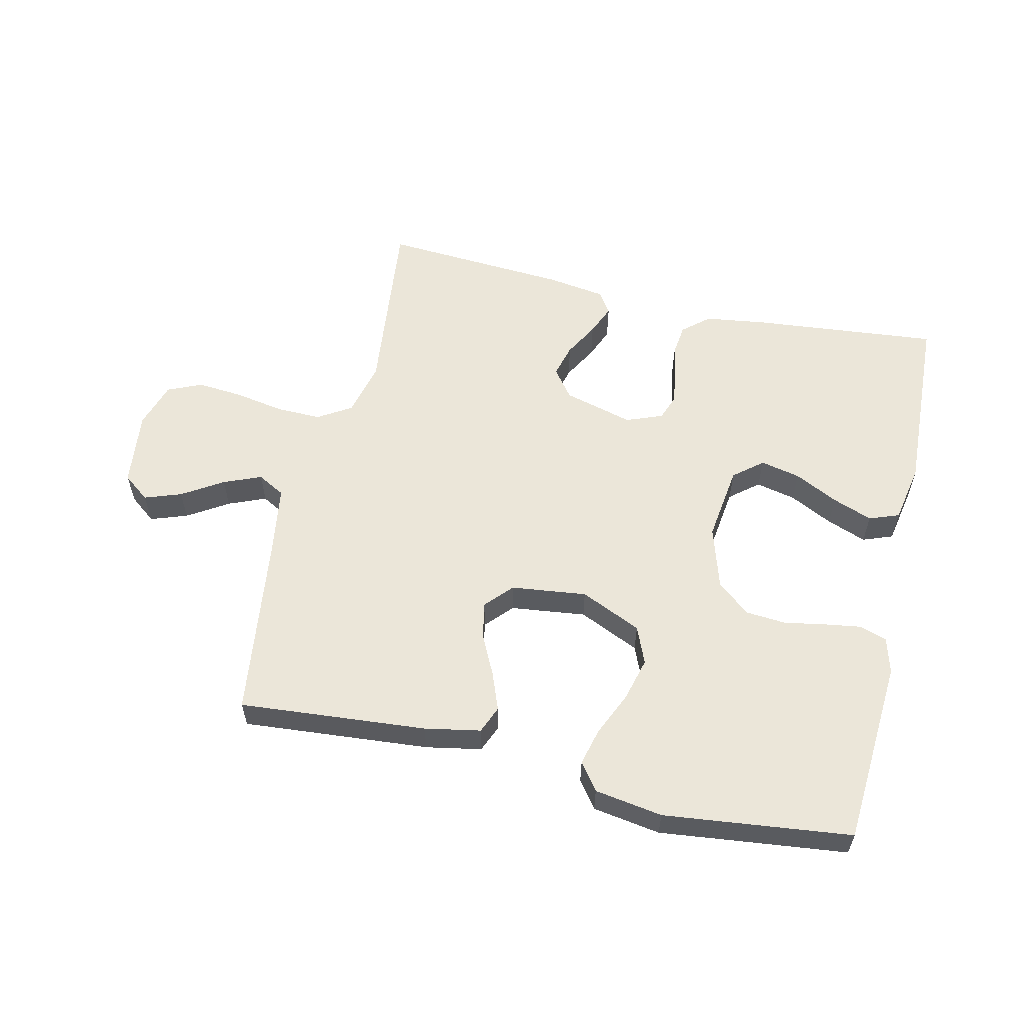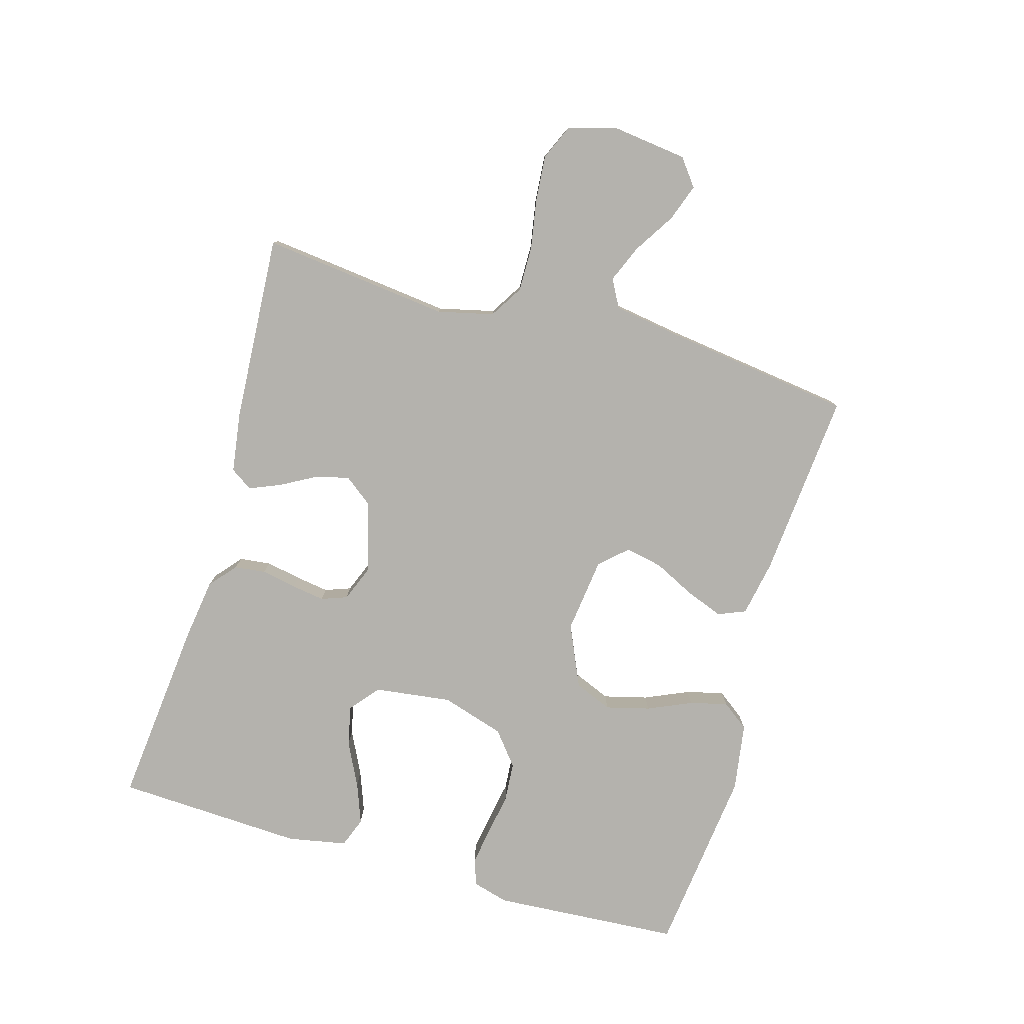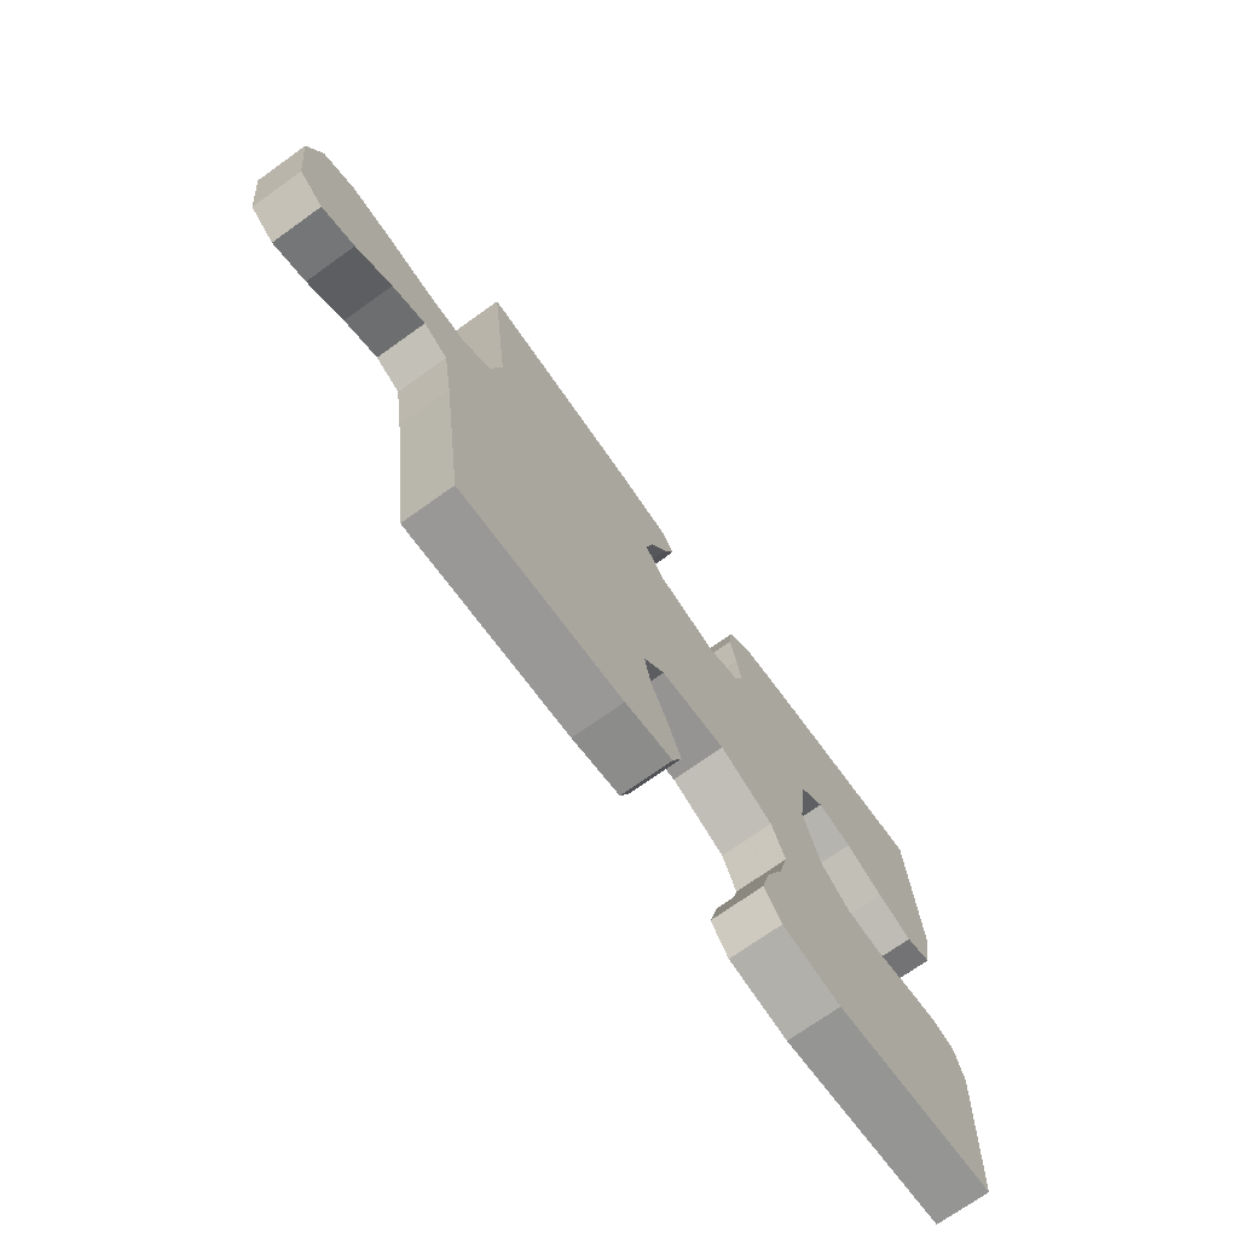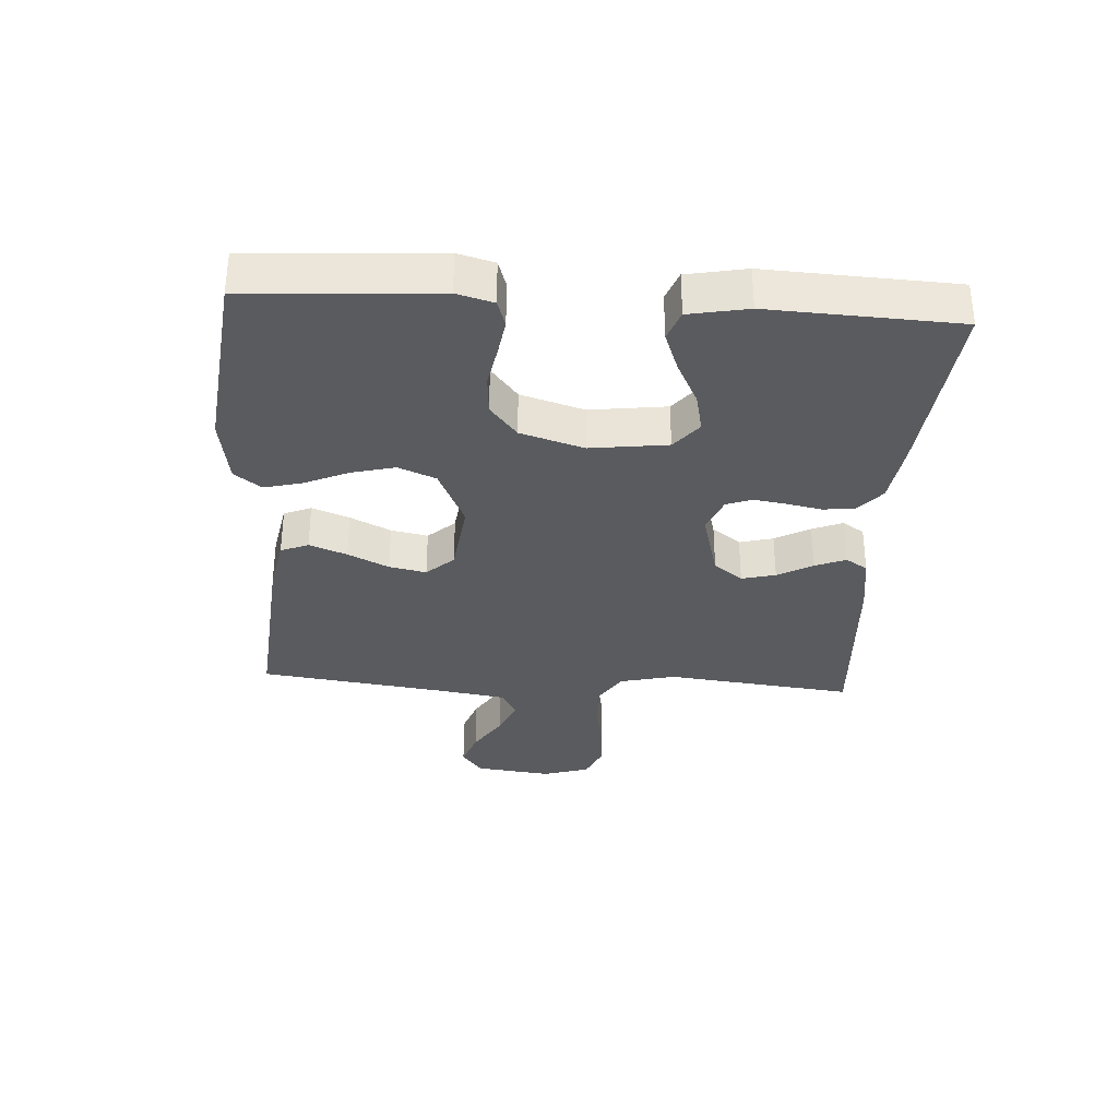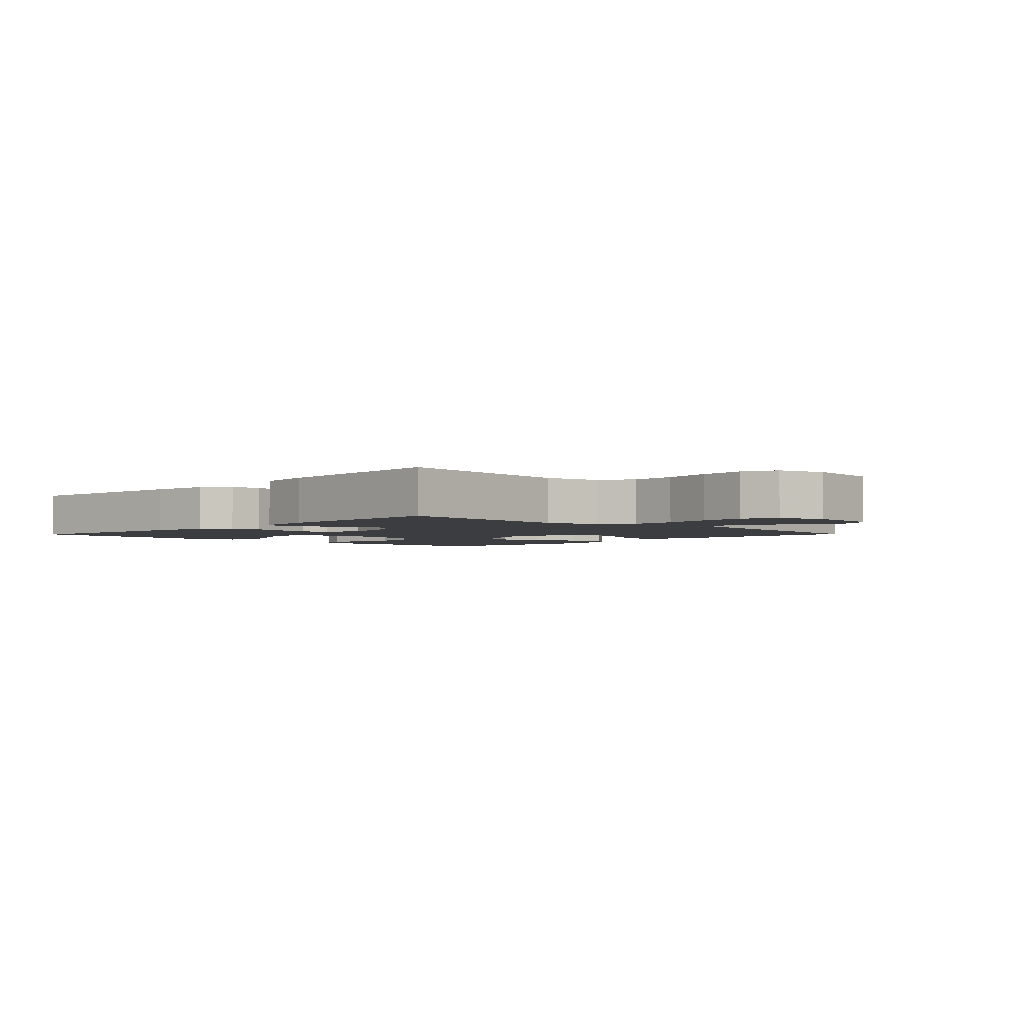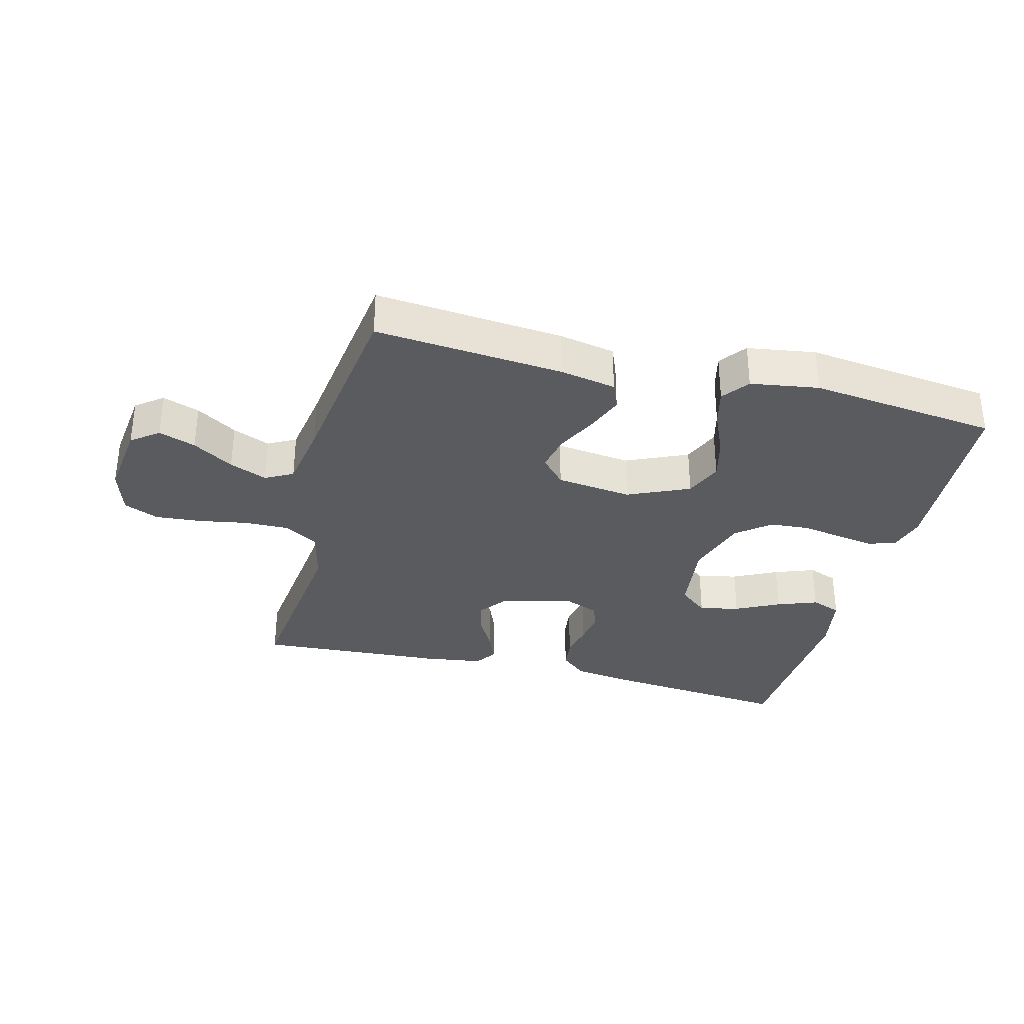
<metadata>
{"format":"obj","ext":"obj","renderer":"f3d","projection":"perspective","resolution":1024,"background":"white","views":[{"elev":57.6,"azim":-166.9,"up":"+Y"},{"elev":-79.5,"azim":73.9,"up":"+Y"},{"elev":-72.5,"azim":125.5,"up":"+Z"},{"elev":-33.2,"azim":-93.6,"up":"+Y"},{"elev":-2.8,"azim":45.8,"up":"+Y"},{"elev":-32.9,"azim":165.5,"up":"+Y"}]}
</metadata>
<code>
v 0.5 0.07 0.5
v 0.466 0.07 0.2
v 0.487 0.07 0.111
v 0.54 0.07 0.078
v 0.612 0.07 0.079
v 0.691 0.07 0.093
v 0.765 0.07 0.099
v 0.82 0.07 0.075
v 0.843 0.07 0
v 0.828 0.07 -0.122
v 0.785 0.07 -0.155
v 0.726 0.07 -0.134
v 0.661 0.07 -0.093
v 0.601 0.07 -0.068
v 0.557 0.07 -0.092
v 0.54 0.07 -0.2
v 0.5 0.07 -0.5
v 0.2 0.07 -0.474
v 0.111 0.07 -0.457
v 0.093 0.07 -0.413
v 0.116 0.07 -0.353
v 0.148 0.07 -0.288
v 0.16 0.07 -0.229
v 0.121 0.07 -0.186
v 0 0.07 -0.171
v -0.098 0.07 -0.215
v -0.123 0.07 -0.275
v -0.105 0.07 -0.345
v -0.074 0.07 -0.415
v -0.059 0.07 -0.475
v -0.091 0.07 -0.518
v -0.2 0.07 -0.535
v -0.5 0.07 -0.5
v -0.52 0.07 -0.2
v -0.504 0.07 -0.142
v -0.461 0.07 -0.128
v -0.402 0.07 -0.137
v -0.336 0.07 -0.149
v -0.272 0.07 -0.144
v -0.219 0.07 -0.101
v -0.188 0.07 0
v -0.204 0.07 0.123
v -0.25 0.07 0.161
v -0.314 0.07 0.147
v -0.384 0.07 0.112
v -0.448 0.07 0.088
v -0.496 0.07 0.106
v -0.514 0.07 0.2
v -0.5 0.07 0.5
v -0.2 0.07 0.47
v -0.102 0.07 0.456
v -0.06 0.07 0.42
v -0.054 0.07 0.37
v -0.065 0.07 0.314
v -0.073 0.07 0.261
v -0.058 0.07 0.22
v 0 0.07 0.197
v 0.112 0.07 0.227
v 0.147 0.07 0.273
v 0.133 0.07 0.327
v 0.102 0.07 0.383
v 0.082 0.07 0.432
v 0.105 0.07 0.467
v 0.2 0.07 0.481
v 0.5 0 0.5
v 0.466 0 0.2
v 0.487 0 0.111
v 0.54 0 0.078
v 0.612 0 0.079
v 0.691 0 0.093
v 0.765 0 0.099
v 0.82 0 0.075
v 0.843 0 0
v 0.828 0 -0.122
v 0.785 0 -0.155
v 0.726 0 -0.134
v 0.661 0 -0.093
v 0.601 0 -0.068
v 0.557 0 -0.092
v 0.54 0 -0.2
v 0.5 0 -0.5
v 0.2 0 -0.474
v 0.111 0 -0.457
v 0.093 0 -0.413
v 0.116 0 -0.353
v 0.148 0 -0.288
v 0.16 0 -0.229
v 0.121 0 -0.186
v 0 0 -0.171
v -0.098 0 -0.215
v -0.123 0 -0.275
v -0.105 0 -0.345
v -0.074 0 -0.415
v -0.059 0 -0.475
v -0.091 0 -0.518
v -0.2 0 -0.535
v -0.5 0 -0.5
v -0.52 0 -0.2
v -0.504 0 -0.142
v -0.461 0 -0.128
v -0.402 0 -0.137
v -0.336 0 -0.149
v -0.272 0 -0.144
v -0.219 0 -0.101
v -0.188 0 0
v -0.204 0 0.123
v -0.25 0 0.161
v -0.314 0 0.147
v -0.384 0 0.112
v -0.448 0 0.088
v -0.496 0 0.106
v -0.514 0 0.2
v -0.5 0 0.5
v -0.2 0 0.47
v -0.102 0 0.456
v -0.06 0 0.42
v -0.054 0 0.37
v -0.065 0 0.314
v -0.073 0 0.261
v -0.058 0 0.22
v 0 0 0.197
v 0.112 0 0.227
v 0.147 0 0.273
v 0.133 0 0.327
v 0.102 0 0.383
v 0.082 0 0.432
v 0.105 0 0.467
v 0.2 0 0.481
f 63 64 1 2
f 60 61 62 63
f 59 60 63 2
f 58 59 2 3
f 57 58 3 4
f 51 52 53 54
f 51 54 55
f 50 51 55
f 49 50 55 56
f 47 48 49 56
f 44 45 46 47
f 35 36 37 38
f 33 34 35 38
f 33 38 39
f 32 33 39 40
f 28 29 30 31
f 27 28 31 32
f 19 20 21 22
f 17 18 19 22
f 16 17 22 23
f 15 16 23 24
f 10 11 12 13
f 10 13 14
f 9 10 14
f 8 9 14
f 5 6 7 8
f 4 5 8 14
f 57 4 14 15
f 44 47 56
f 43 44 56
f 42 43 56 57
f 41 42 57 15
f 27 32 40 41
f 26 27 41
f 25 26 41
f 15 24 25 41
f 66 65 128 127
f 127 126 125 124
f 66 127 124 123
f 67 66 123 122
f 68 67 122 121
f 118 117 116 115
f 119 118 115
f 119 115 114
f 120 119 114 113
f 120 113 112 111
f 111 110 109 108
f 102 101 100 99
f 102 99 98 97
f 103 102 97
f 104 103 97 96
f 95 94 93 92
f 96 95 92 91
f 86 85 84 83
f 86 83 82 81
f 87 86 81 80
f 88 87 80 79
f 77 76 75 74
f 78 77 74
f 78 74 73
f 78 73 72
f 72 71 70 69
f 78 72 69 68
f 79 78 68 121
f 120 111 108
f 120 108 107
f 121 120 107 106
f 79 121 106 105
f 105 104 96 91
f 105 91 90
f 105 90 89
f 105 89 88 79
f 1 65 66 2
f 2 66 67 3
f 3 67 68 4
f 4 68 69 5
f 5 69 70 6
f 6 70 71 7
f 7 71 72 8
f 8 72 73 9
f 9 73 74 10
f 10 74 75 11
f 11 75 76 12
f 12 76 77 13
f 13 77 78 14
f 14 78 79 15
f 15 79 80 16
f 16 80 81 17
f 17 81 82 18
f 18 82 83 19
f 19 83 84 20
f 20 84 85 21
f 21 85 86 22
f 22 86 87 23
f 23 87 88 24
f 24 88 89 25
f 25 89 90 26
f 26 90 91 27
f 27 91 92 28
f 28 92 93 29
f 29 93 94 30
f 30 94 95 31
f 31 95 96 32
f 32 96 97 33
f 33 97 98 34
f 34 98 99 35
f 35 99 100 36
f 36 100 101 37
f 37 101 102 38
f 38 102 103 39
f 39 103 104 40
f 40 104 105 41
f 41 105 106 42
f 42 106 107 43
f 43 107 108 44
f 44 108 109 45
f 45 109 110 46
f 46 110 111 47
f 47 111 112 48
f 48 112 113 49
f 49 113 114 50
f 50 114 115 51
f 51 115 116 52
f 52 116 117 53
f 53 117 118 54
f 54 118 119 55
f 55 119 120 56
f 56 120 121 57
f 57 121 122 58
f 58 122 123 59
f 59 123 124 60
f 60 124 125 61
f 61 125 126 62
f 62 126 127 63
f 63 127 128 64
f 64 128 65 1

</code>
